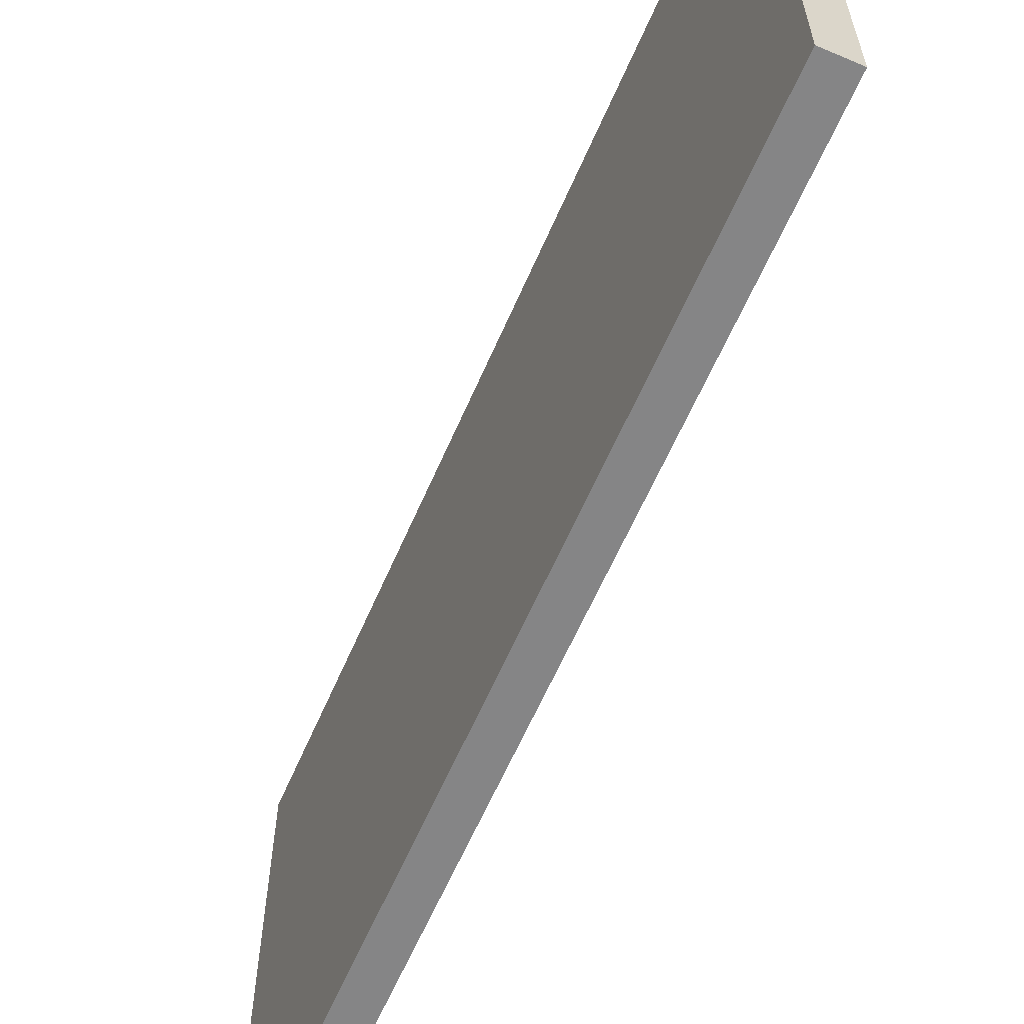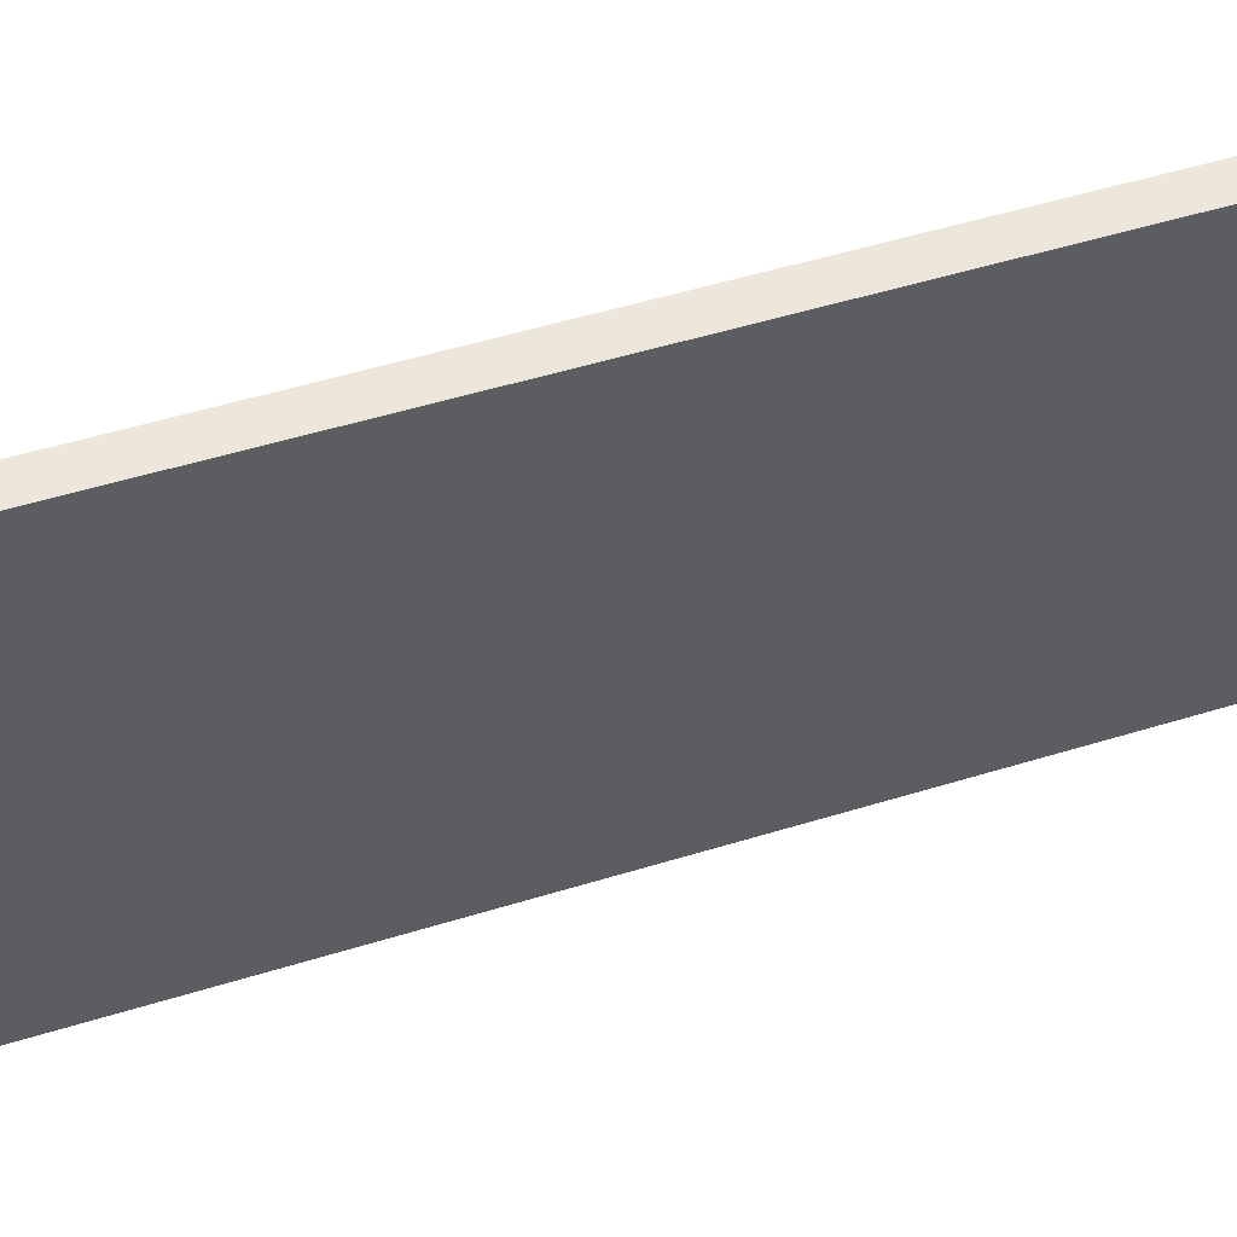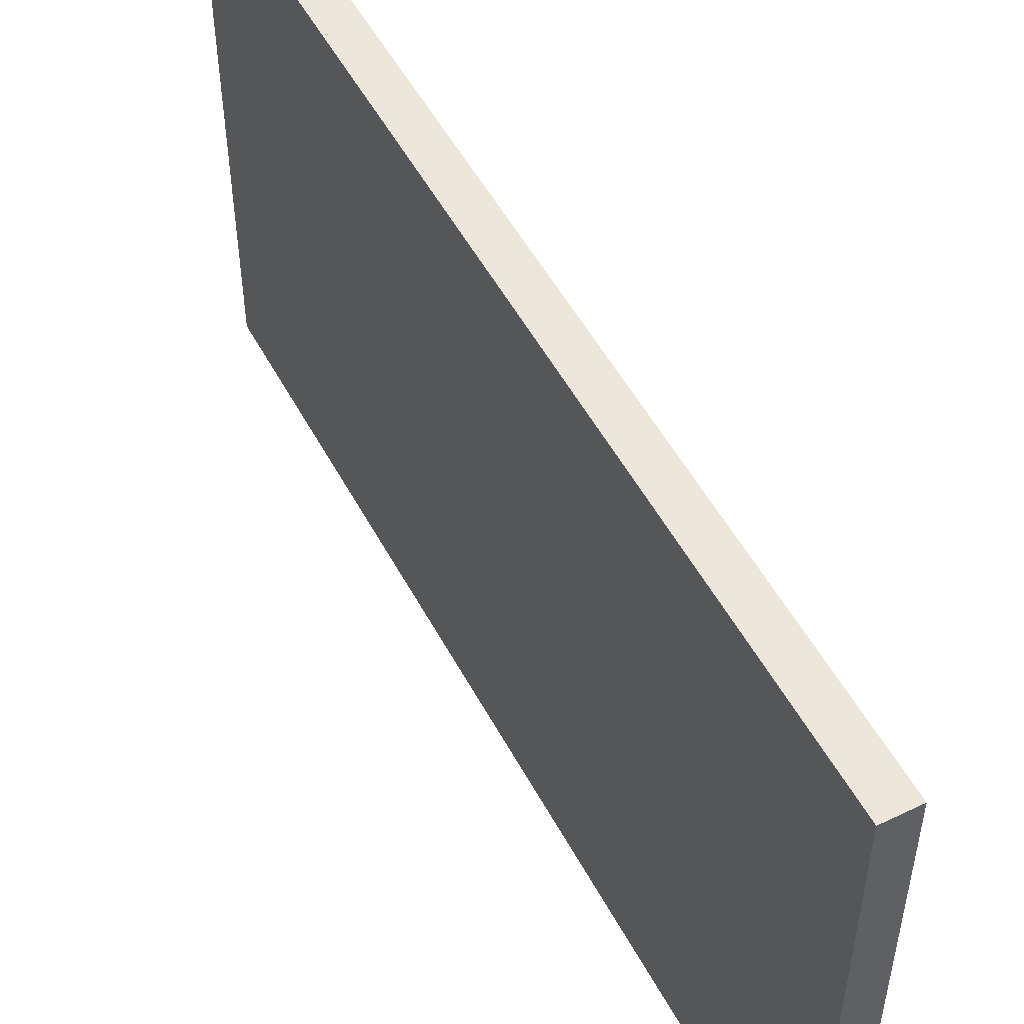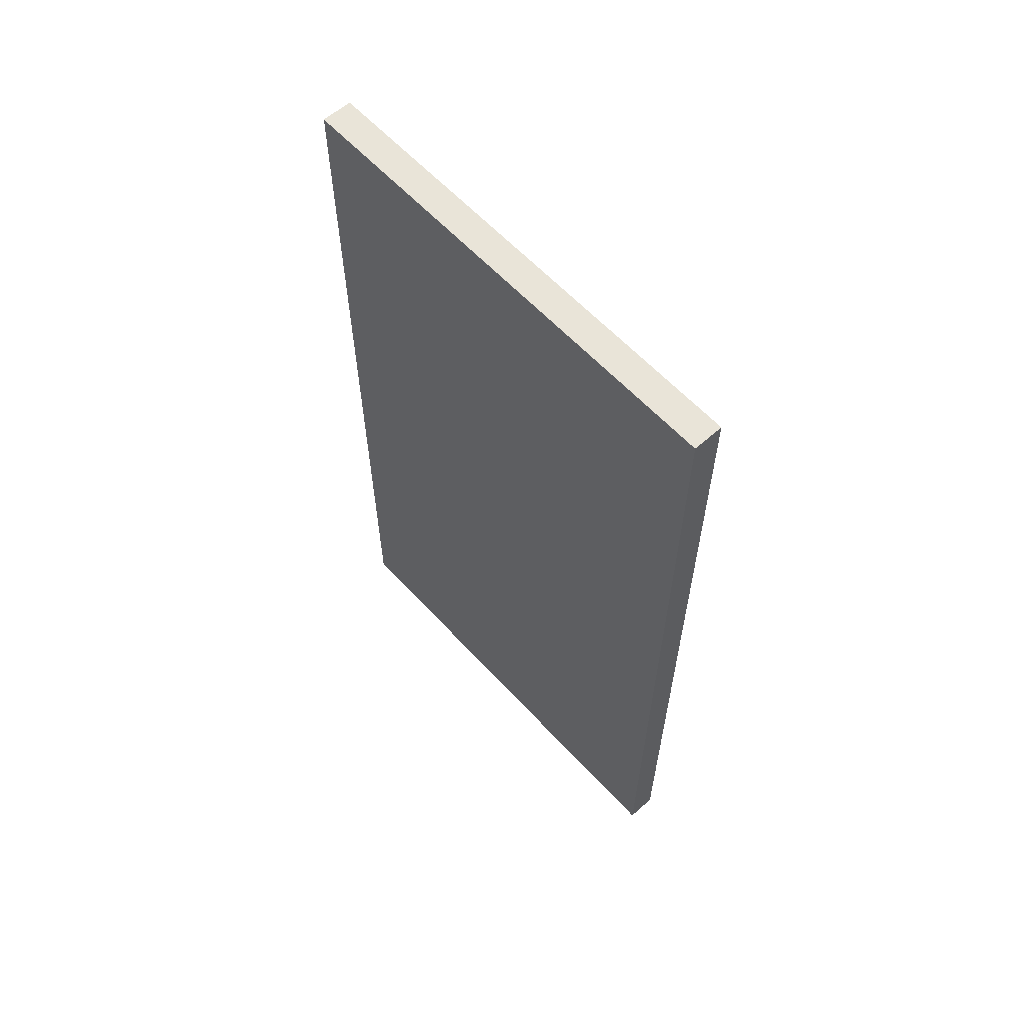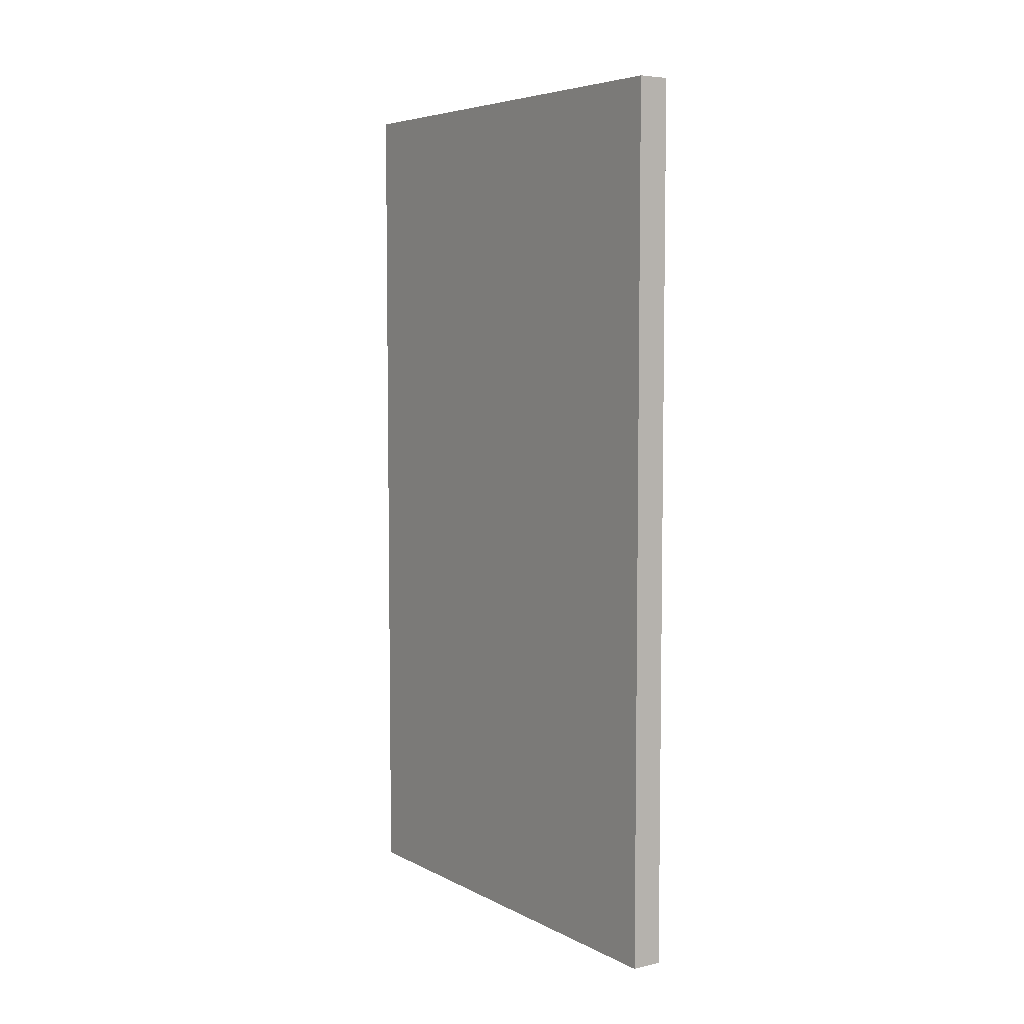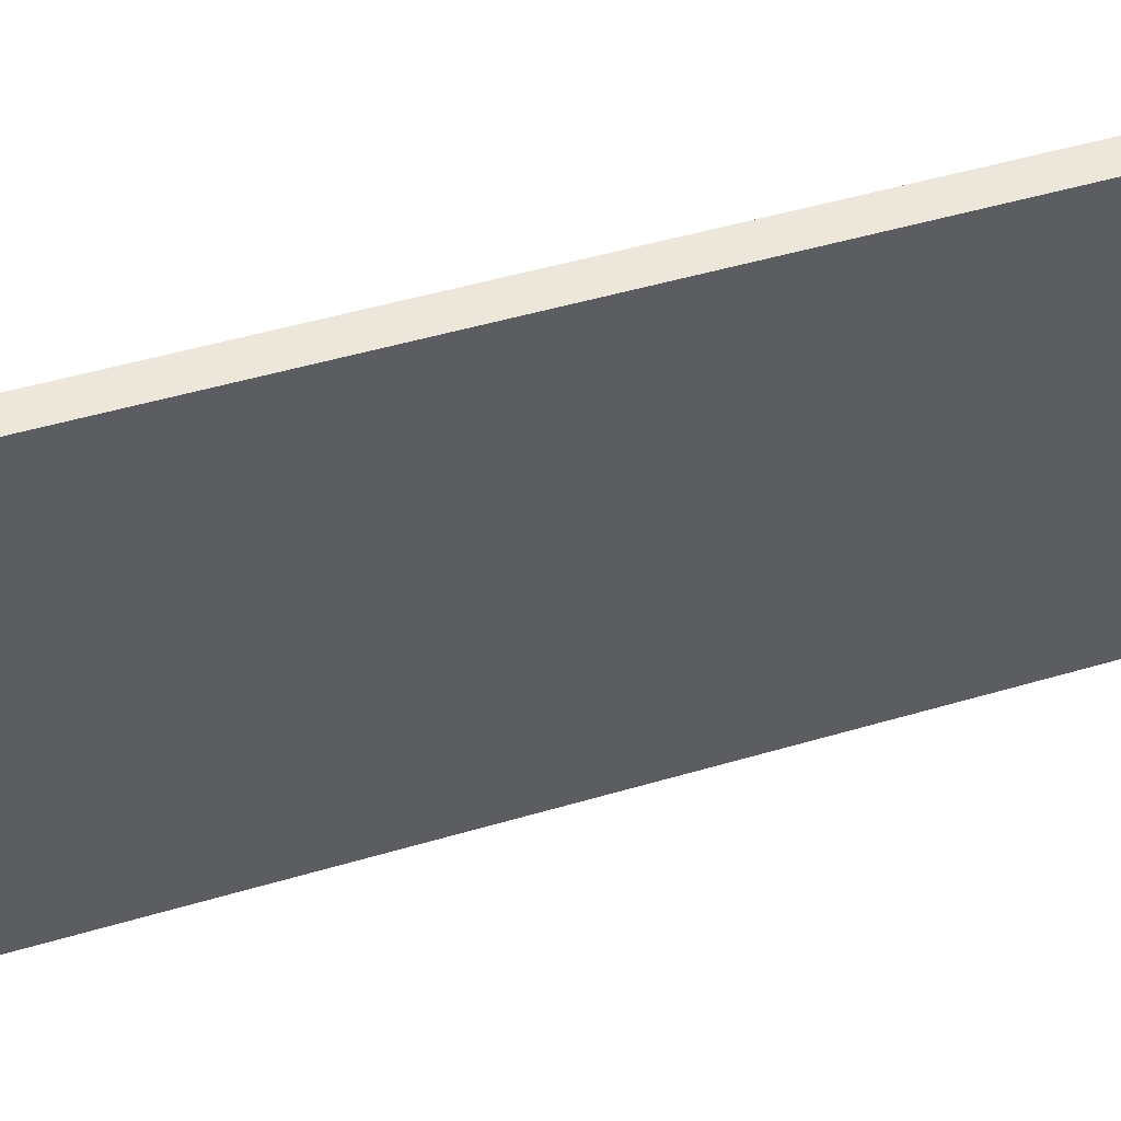
<metadata>
{"format":"obj","ext":"obj","renderer":"f3d","projection":"perspective","resolution":1024,"background":"white","views":[{"elev":-61.9,"azim":-23.4,"up":"+Z"},{"elev":53.9,"azim":72.0,"up":"+Z"},{"elev":51.9,"azim":152.5,"up":"+Z"},{"elev":60.4,"azim":137.7,"up":"+Y"},{"elev":5.8,"azim":-34.1,"up":"+Y"},{"elev":51.1,"azim":-107.7,"up":"+Z"}]}
</metadata>
<code>
g default
v -1623 14.76 1006
v -1623 14.76 853.1
v -1623 291.7 1006
v -1623 291.7 853.1
v -1633 291.7 1006
v -1633 291.7 853.1
v -1633 14.76 1006
v -1633 14.76 853.1
g Bathroom2Door Door
f 1 2 4 3
f 3 4 6 5
f 5 6 8 7
f 7 8 2 1
f 2 8 6 4
f 7 1 3 5

</code>
